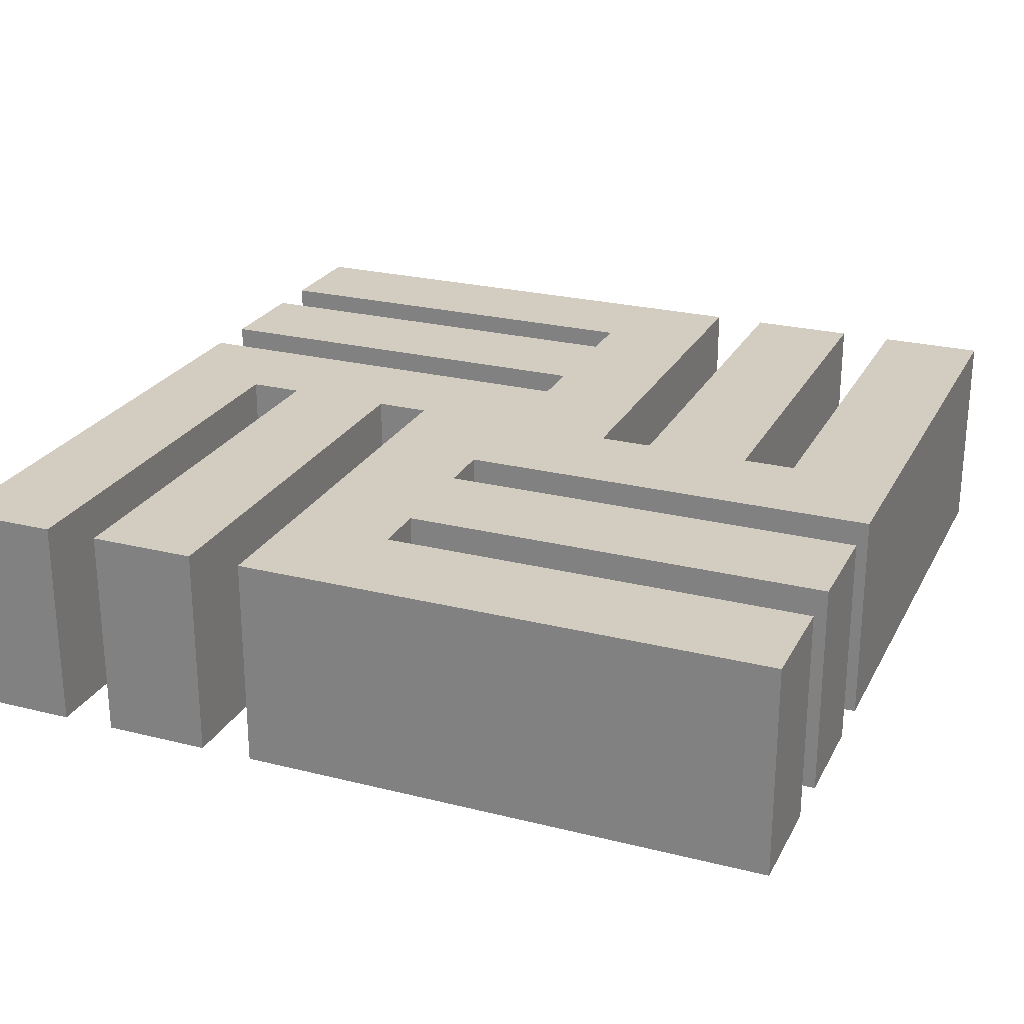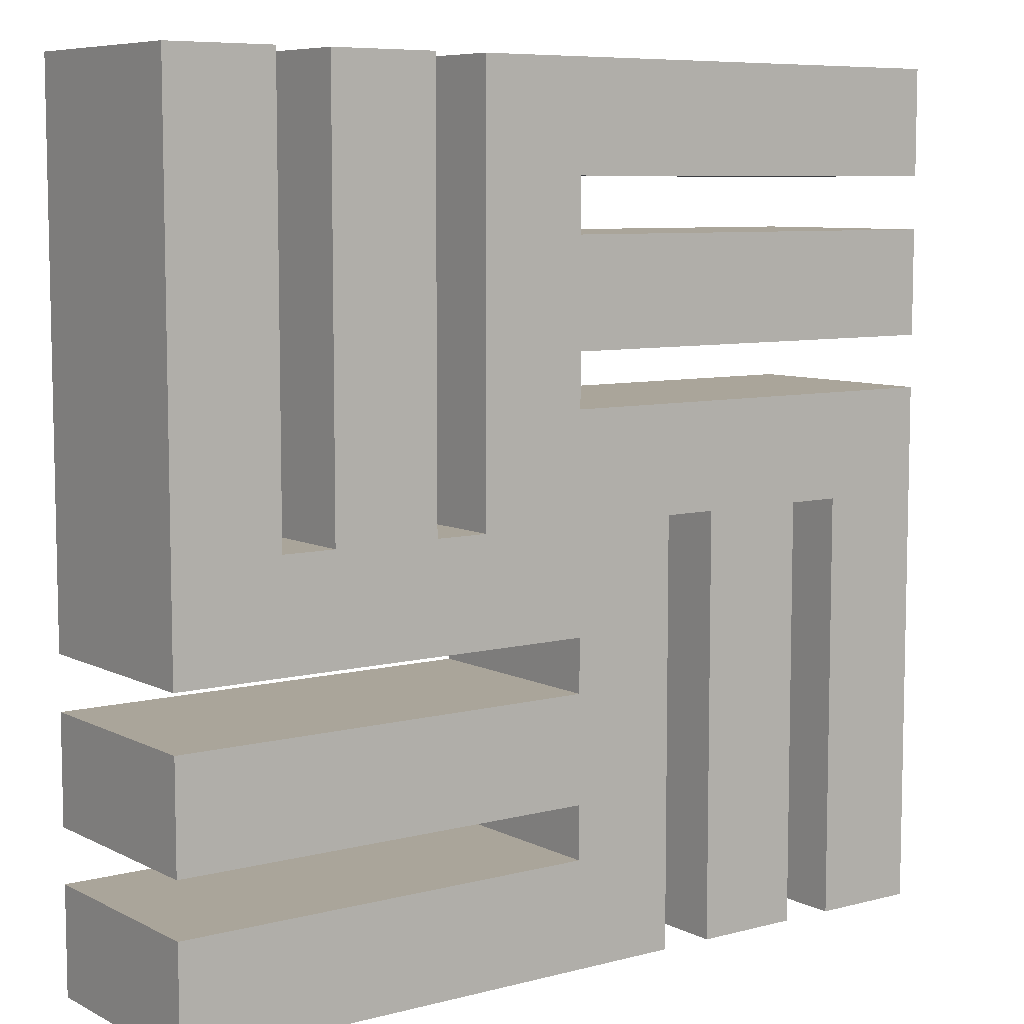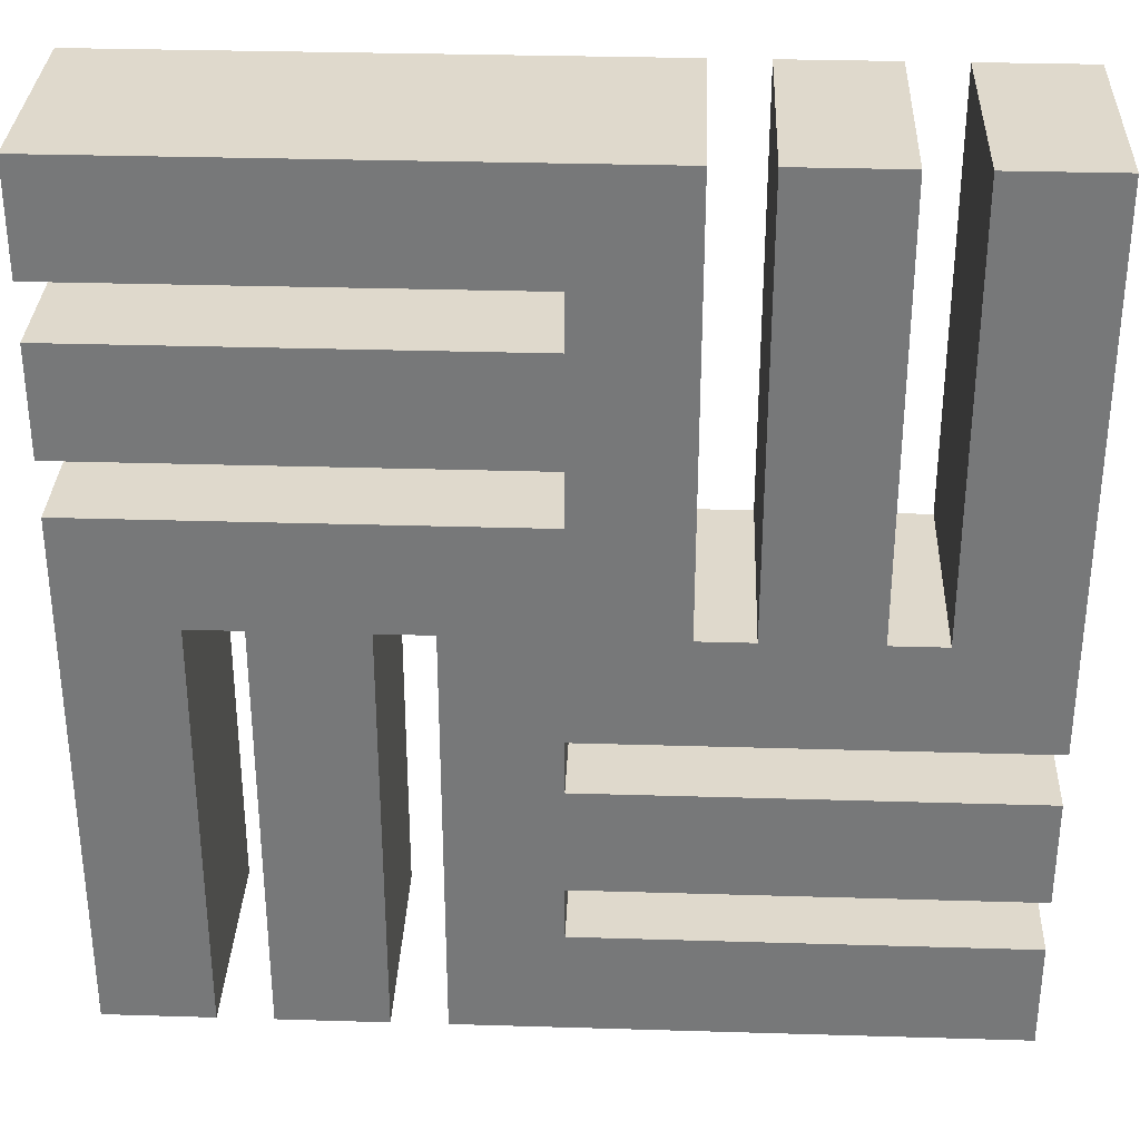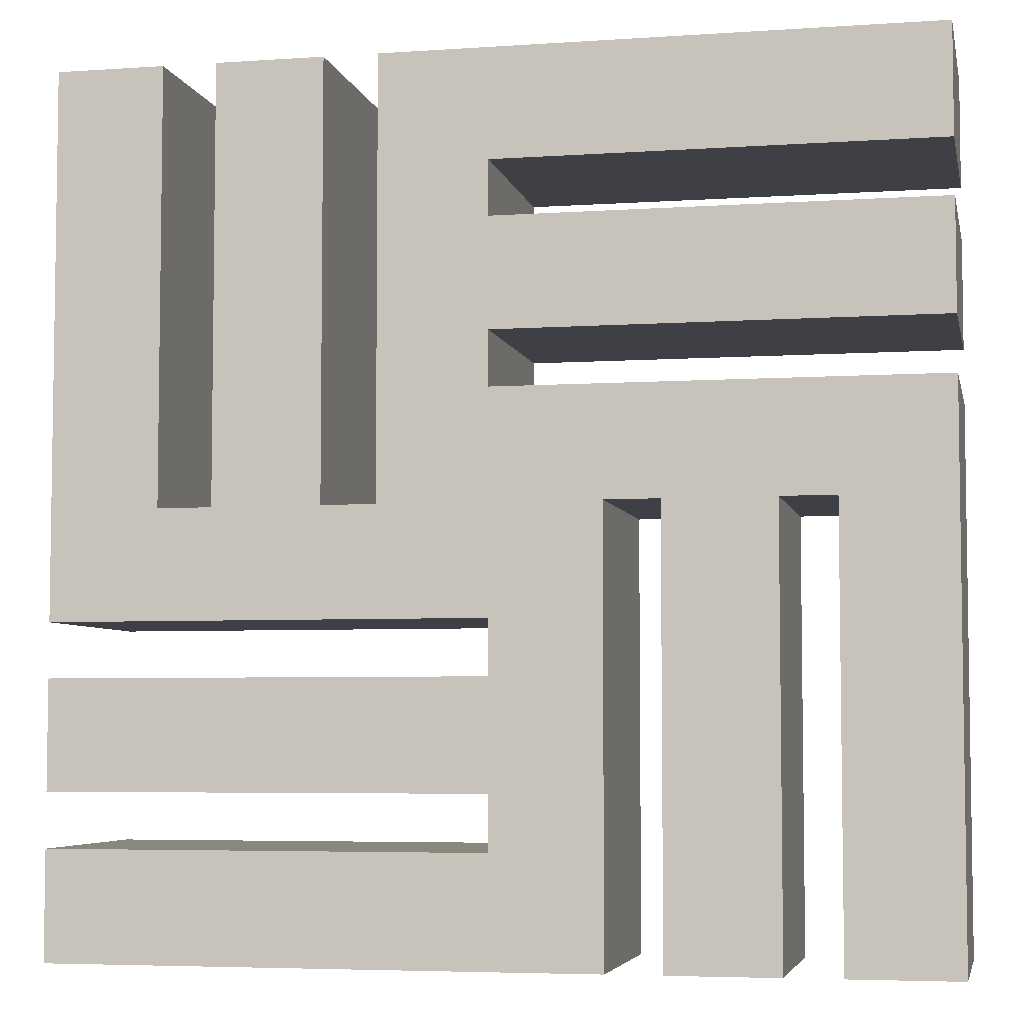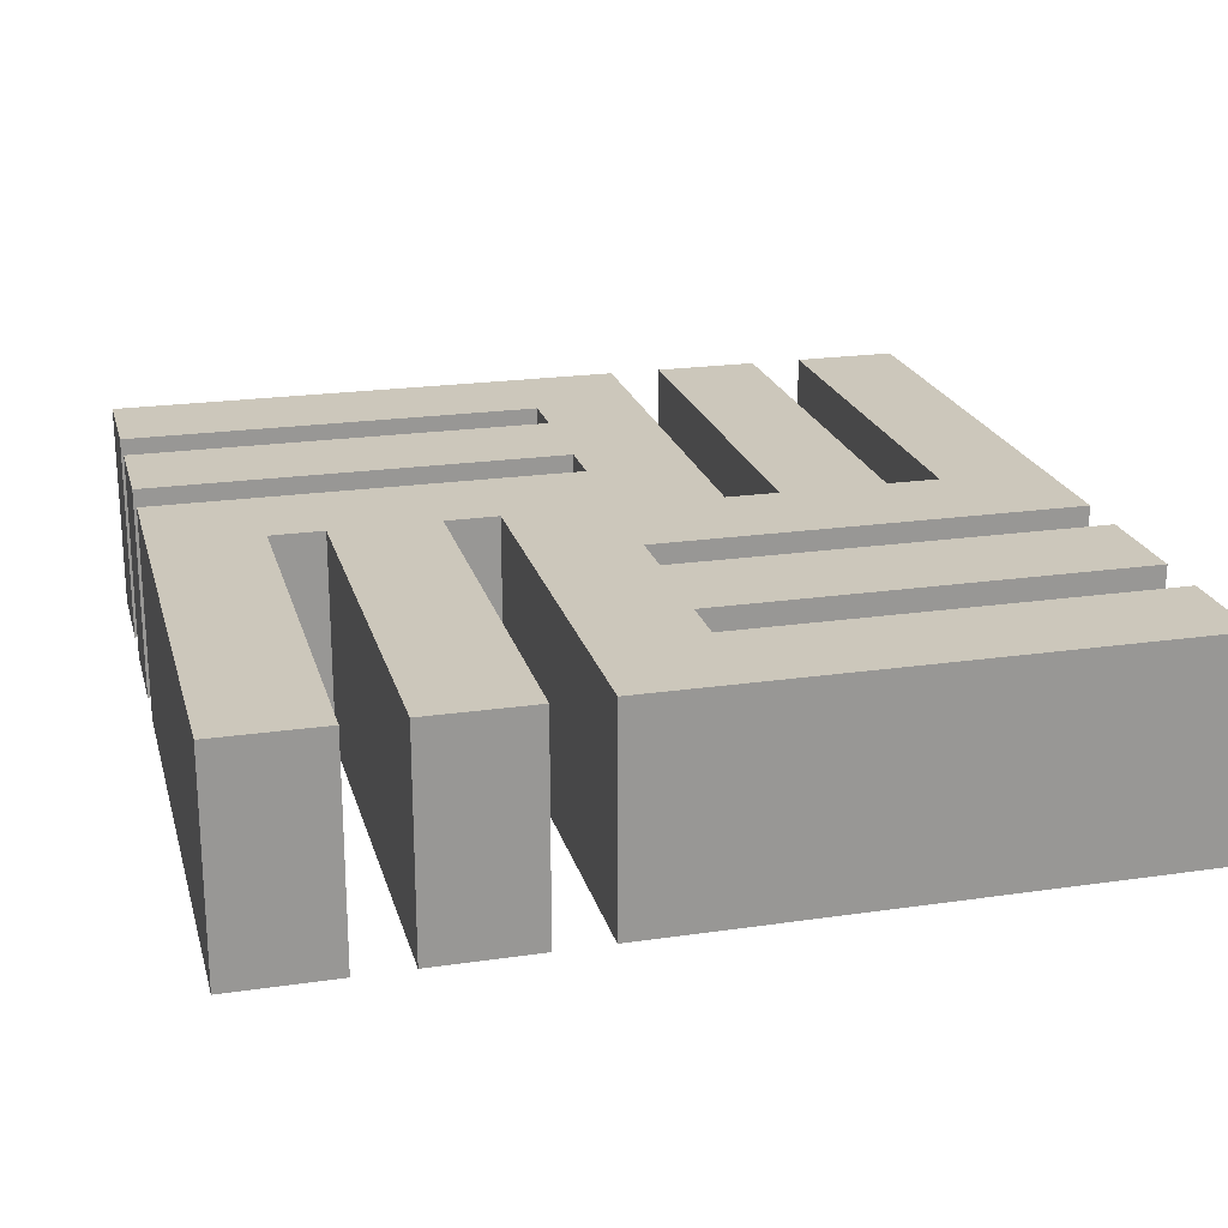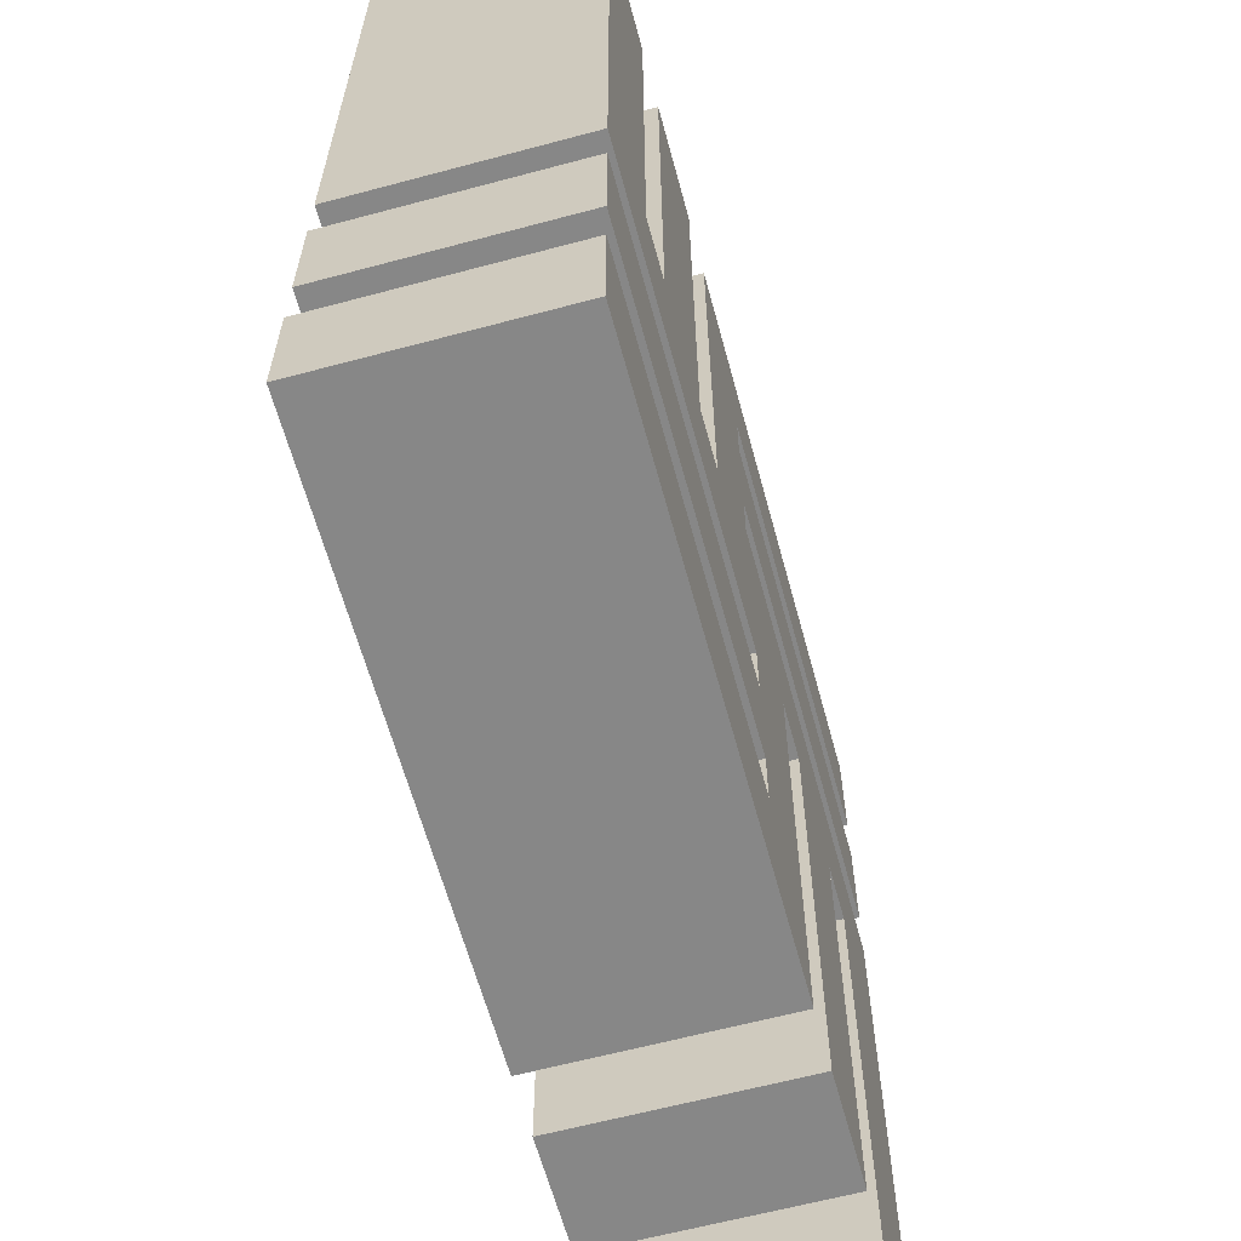
<metadata>
{"format":"obj","ext":"obj","renderer":"f3d","projection":"perspective","resolution":1024,"background":"white","views":[{"elev":24.7,"azim":22.3,"up":"+Y"},{"elev":7.6,"azim":-36.2,"up":"+Z"},{"elev":32.3,"azim":-177.6,"up":"+Z"},{"elev":-5.2,"azim":11.9,"up":"+Z"},{"elev":21.6,"azim":-14.4,"up":"+Y"},{"elev":-62.6,"azim":-74.8,"up":"+Z"}]}
</metadata>
<code>
o
v 0 2 0
v 0 2 -8
v 0 2 -10
v 0 2 -11
v 0 2 -13
v 0 2 -14
v 0 2 -16
v 0 6 0
v 0 6 -8
v 0 6 -10
v 0 6 -11
v 0 6 -13
v 0 6 -14
v 0 6 -16
v 3 2 0
v 3 2 -8
v 3 6 0
v 3 6 -8
v 6 2 0
v 6 2 -8
v 6 6 0
v 6 6 -8
v 8 2 -10
v 8 2 -11
v 8 2 -13
v 8 2 -14
v 8 6 -10
v 8 6 -11
v 8 6 -13
v 8 6 -14
v 11 2 -8
v 11 2 -16
v 11 6 -8
v 11 6 -16
v 14 2 -8
v 14 2 -16
v 14 6 -8
v 14 6 -16
v 2 2 0
v 2 2 -8
v 2 6 0
v 2 6 -8
v 5 2 0
v 5 2 -8
v 5 6 0
v 5 6 -8
v 8 2 -2
v 8 2 -3
v 8 2 -5
v 8 2 -6
v 8 6 -2
v 8 6 -3
v 8 6 -5
v 8 6 -6
v 10 2 -8
v 10 2 -16
v 10 6 -8
v 10 6 -16
v 13 2 -8
v 13 2 -16
v 13 6 -8
v 13 6 -16
v 16 2 0
v 16 2 -2
v 16 2 -3
v 16 2 -5
v 16 2 -6
v 16 2 -8
v 16 2 -16
v 16 6 0
v 16 6 -2
v 16 6 -3
v 16 6 -5
v 16 6 -6
v 16 6 -8
v 16 6 -16
v 0 2 0
v 0 6 0
v 2 2 0
v 2 6 0
v 3 2 0
v 3 6 0
v 5 2 0
v 5 6 0
v 6 2 0
v 6 6 0
v 8 2 0
v 8 6 0
v 16 2 0
v 16 6 0
v 8 2 -3
v 8 6 -3
v 16 2 -3
v 16 6 -3
v 8 2 -6
v 8 6 -6
v 16 2 -6
v 16 6 -6
v 2 2 -8
v 2 6 -8
v 3 2 -8
v 3 6 -8
v 5 2 -8
v 5 6 -8
v 6 2 -8
v 6 6 -8
v 0 2 -11
v 0 6 -11
v 8 2 -11
v 8 6 -11
v 0 2 -14
v 0 6 -14
v 8 2 -14
v 8 6 -14
v 8 2 -2
v 8 6 -2
v 16 2 -2
v 16 6 -2
v 8 2 -5
v 8 6 -5
v 16 2 -5
v 16 6 -5
v 10 2 -8
v 10 6 -8
v 11 2 -8
v 11 6 -8
v 13 2 -8
v 13 6 -8
v 14 2 -8
v 14 6 -8
v 0 2 -10
v 0 6 -10
v 8 2 -10
v 8 6 -10
v 0 2 -13
v 0 6 -13
v 8 2 -13
v 8 6 -13
v 0 2 -16
v 0 6 -16
v 8 2 -16
v 8 6 -16
v 10 2 -16
v 10 6 -16
v 11 2 -16
v 11 6 -16
v 13 2 -16
v 13 6 -16
v 14 2 -16
v 14 6 -16
v 16 2 -16
v 16 6 -16
v 0 2 0
v 2 2 0
v 3 2 0
v 5 2 0
v 6 2 0
v 8 2 0
v 16 2 0
v 8 2 -2
v 16 2 -2
v 8 2 -3
v 16 2 -3
v 8 2 -5
v 16 2 -5
v 8 2 -6
v 16 2 -6
v 0 2 -8
v 2 2 -8
v 3 2 -8
v 5 2 -8
v 6 2 -8
v 8 2 -8
v 10 2 -8
v 11 2 -8
v 13 2 -8
v 14 2 -8
v 16 2 -8
v 0 2 -10
v 8 2 -10
v 0 2 -11
v 8 2 -11
v 0 2 -13
v 8 2 -13
v 0 2 -14
v 8 2 -14
v 0 2 -16
v 8 2 -16
v 10 2 -16
v 11 2 -16
v 13 2 -16
v 14 2 -16
v 16 2 -16
v 0 6 0
v 2 6 0
v 3 6 0
v 5 6 0
v 6 6 0
v 8 6 0
v 16 6 0
v 8 6 -2
v 16 6 -2
v 8 6 -3
v 16 6 -3
v 8 6 -5
v 16 6 -5
v 8 6 -6
v 16 6 -6
v 0 6 -8
v 2 6 -8
v 3 6 -8
v 5 6 -8
v 6 6 -8
v 8 6 -8
v 10 6 -8
v 11 6 -8
v 13 6 -8
v 14 6 -8
v 16 6 -8
v 0 6 -10
v 8 6 -10
v 0 6 -11
v 8 6 -11
v 0 6 -13
v 8 6 -13
v 0 6 -14
v 8 6 -14
v 0 6 -16
v 8 6 -16
v 10 6 -16
v 11 6 -16
v 13 6 -16
v 14 6 -16
v 16 6 -16
f 8 2 1
f 9 3 2
f 9 2 8
f 10 3 9
f 11 5 4
f 12 5 11
f 13 7 6
f 14 7 13
f 17 16 15
f 18 16 17
f 21 20 19
f 22 20 21
f 27 24 23
f 28 24 27
f 29 26 25
f 30 26 29
f 33 32 31
f 34 32 33
f 37 36 35
f 38 36 37
f 39 40 41
f 41 40 42
f 43 44 45
f 45 44 46
f 47 48 51
f 51 48 52
f 49 50 53
f 53 50 54
f 55 56 57
f 57 56 58
f 59 60 61
f 61 60 62
f 63 64 70
f 70 64 71
f 65 66 72
f 72 66 73
f 67 68 74
f 68 69 75
f 74 68 75
f 75 69 76
f 79 78 77
f 80 78 79
f 83 82 81
f 84 82 83
f 87 86 85
f 88 86 87
f 89 88 87
f 90 88 89
f 93 92 91
f 94 92 93
f 97 96 95
f 98 96 97
f 101 100 99
f 102 100 101
f 105 104 103
f 106 104 105
f 109 108 107
f 110 108 109
f 113 112 111
f 114 112 113
f 115 116 117
f 117 116 118
f 119 120 121
f 121 120 122
f 123 124 125
f 125 124 126
f 127 128 129
f 129 128 130
f 131 132 133
f 133 132 134
f 135 136 137
f 137 136 138
f 139 140 141
f 141 140 142
f 141 142 143
f 143 142 144
f 145 146 147
f 147 146 148
f 149 150 151
f 151 150 152
f 160 158 157
f 160 159 158
f 161 159 160
f 162 160 157
f 164 162 157
f 164 163 162
f 165 163 164
f 166 164 157
f 168 154 153
f 169 154 168
f 170 156 155
f 171 156 170
f 172 166 157
f 173 167 166
f 173 166 172
f 174 167 173
f 175 167 174
f 176 167 175
f 177 167 176
f 178 167 177
f 179 172 171
f 179 169 168
f 179 171 170
f 179 170 169
f 179 173 172
f 180 174 173
f 180 173 179
f 182 174 180
f 183 182 181
f 184 174 182
f 184 182 183
f 186 174 184
f 187 186 185
f 188 174 186
f 188 186 187
f 189 174 188
f 190 176 175
f 191 176 190
f 192 178 177
f 193 178 192
f 198 199 201
f 199 200 201
f 201 200 202
f 198 201 203
f 198 203 205
f 203 204 205
f 205 204 206
f 198 205 207
f 194 195 209
f 209 195 210
f 196 197 211
f 211 197 212
f 198 207 213
f 207 208 214
f 213 207 214
f 214 208 215
f 215 208 216
f 216 208 217
f 217 208 218
f 218 208 219
f 212 213 220
f 209 210 220
f 211 212 220
f 210 211 220
f 213 214 220
f 214 215 221
f 220 214 221
f 221 215 223
f 222 223 224
f 223 215 225
f 224 223 225
f 225 215 227
f 226 227 228
f 227 215 229
f 228 227 229
f 229 215 230
f 216 217 231
f 231 217 232
f 218 219 233
f 233 219 234

</code>
